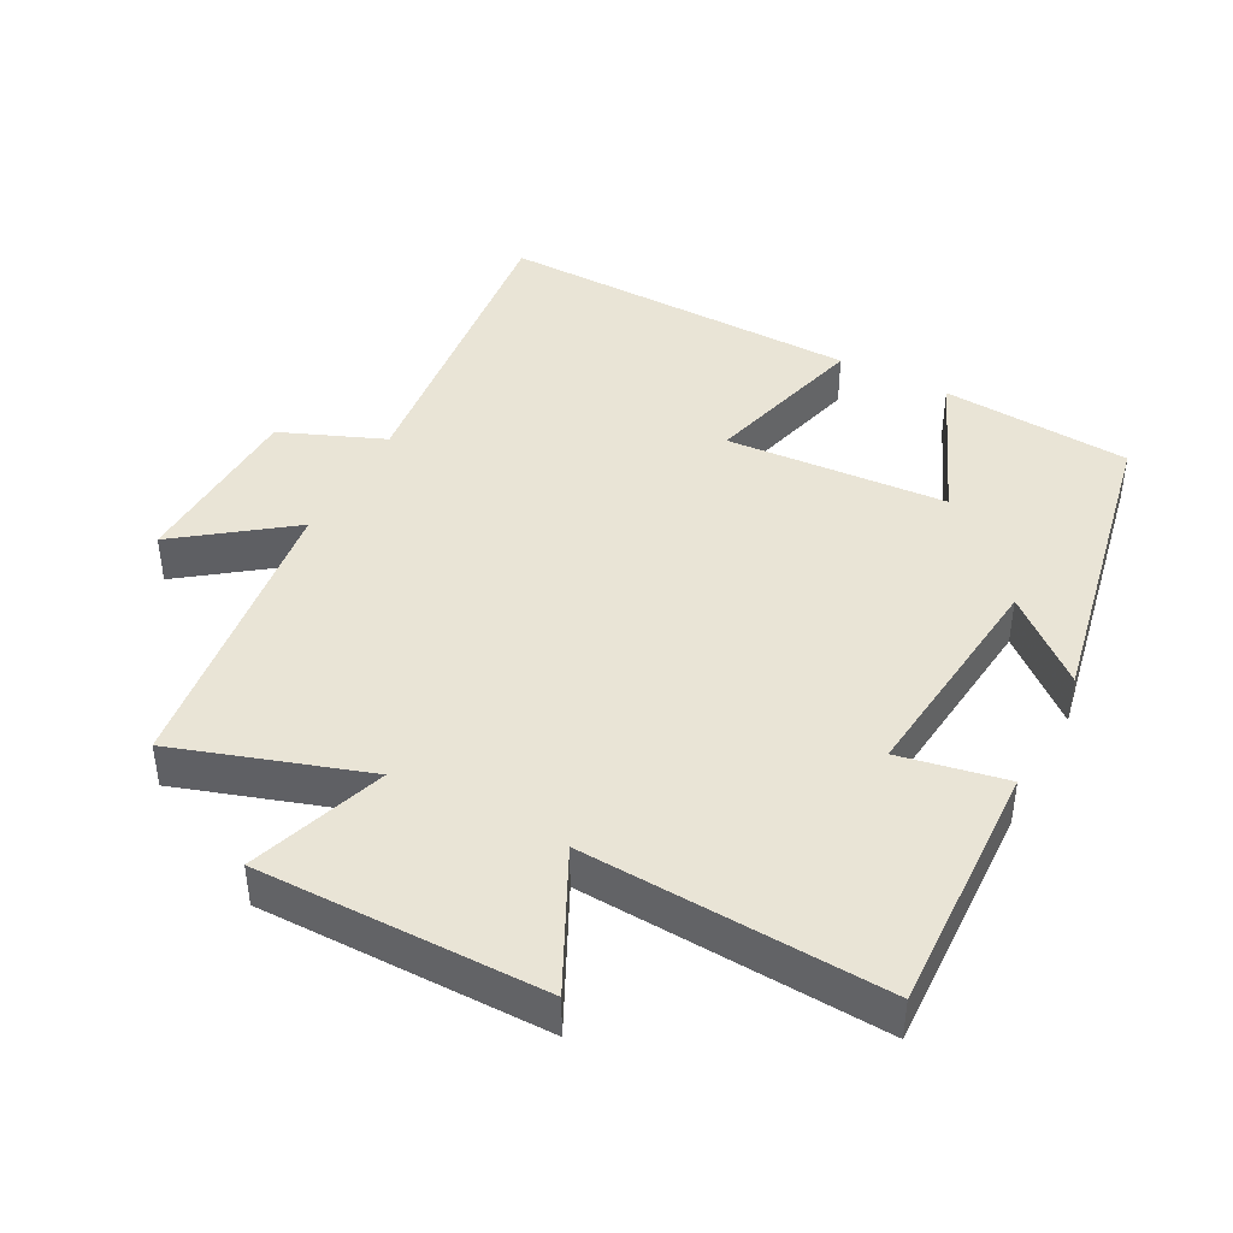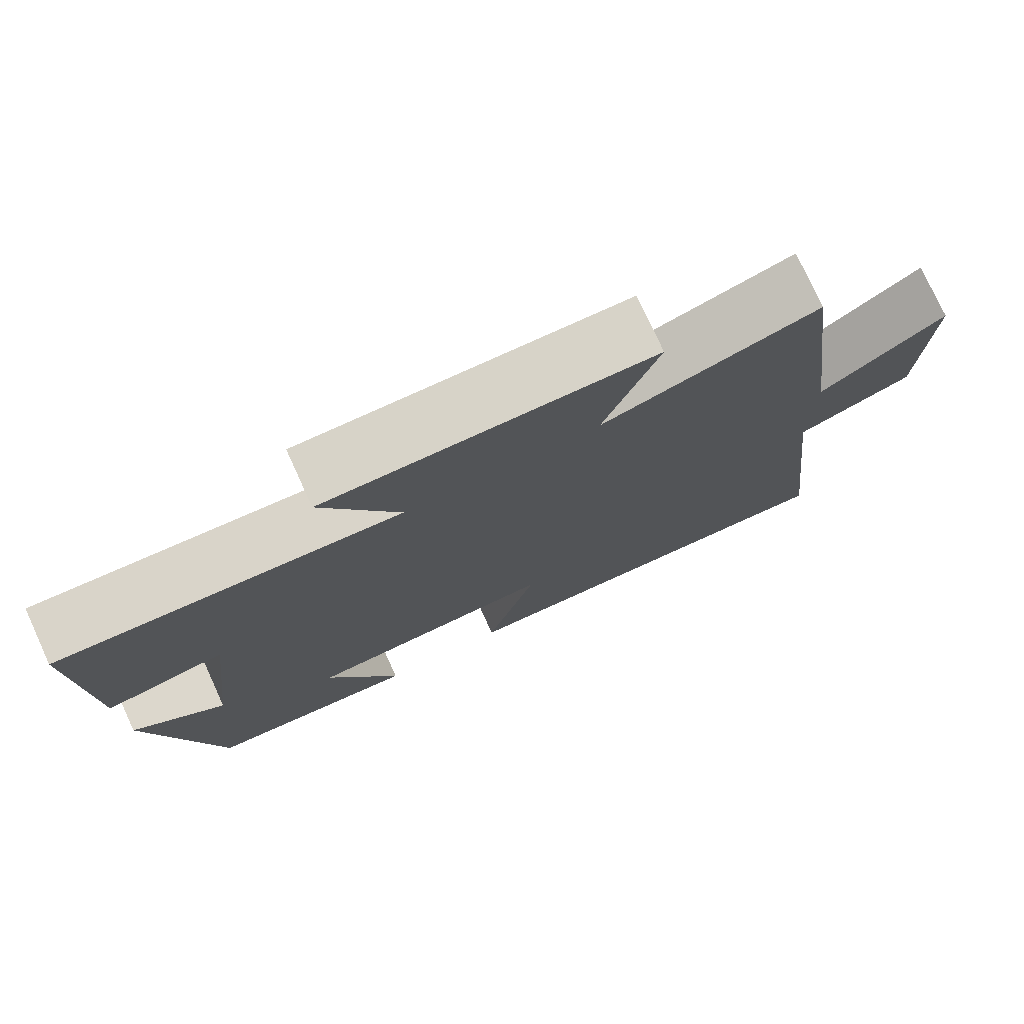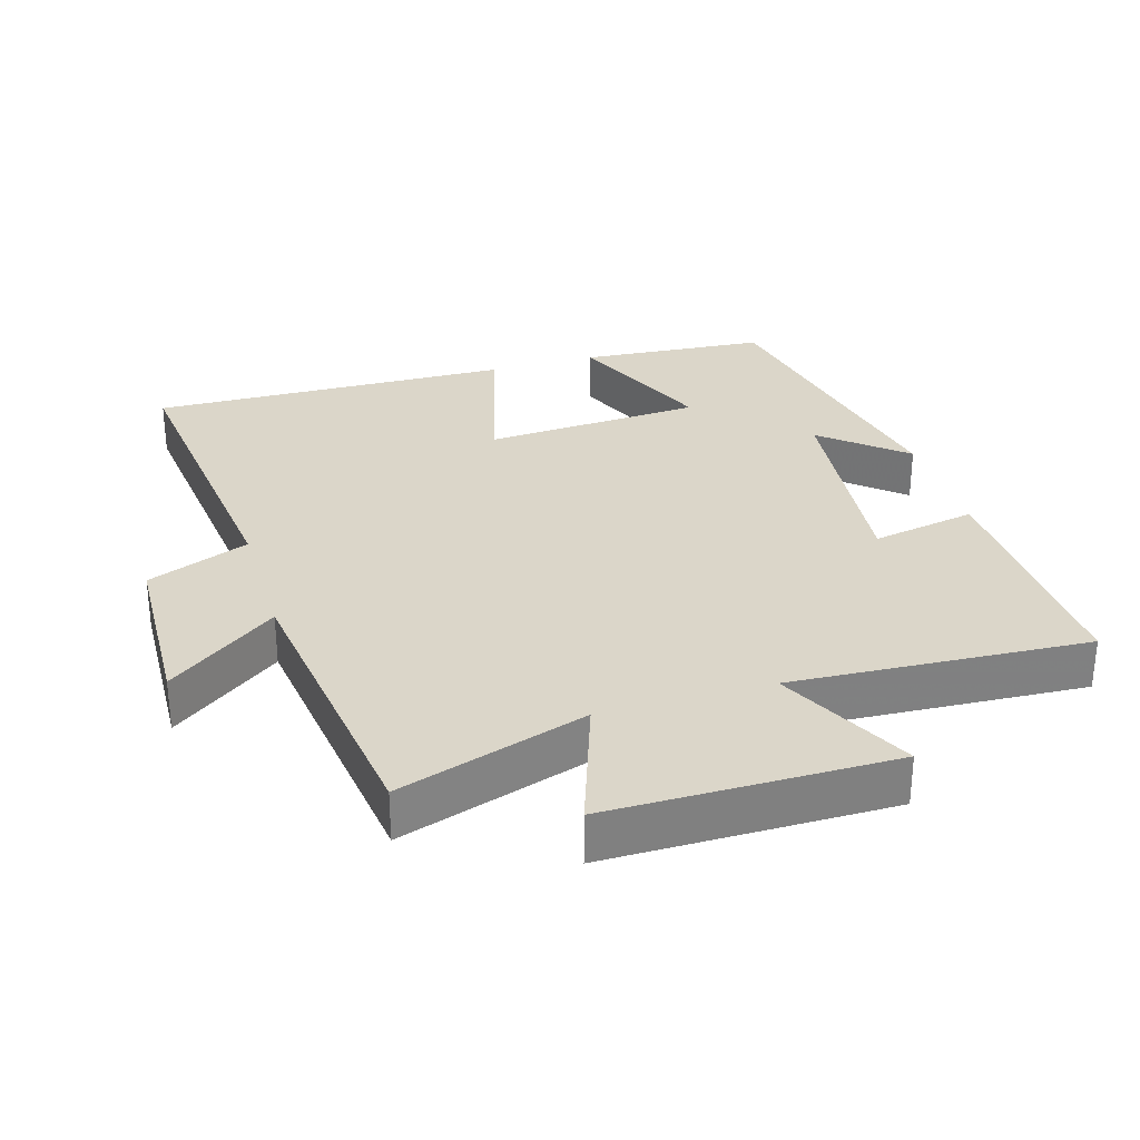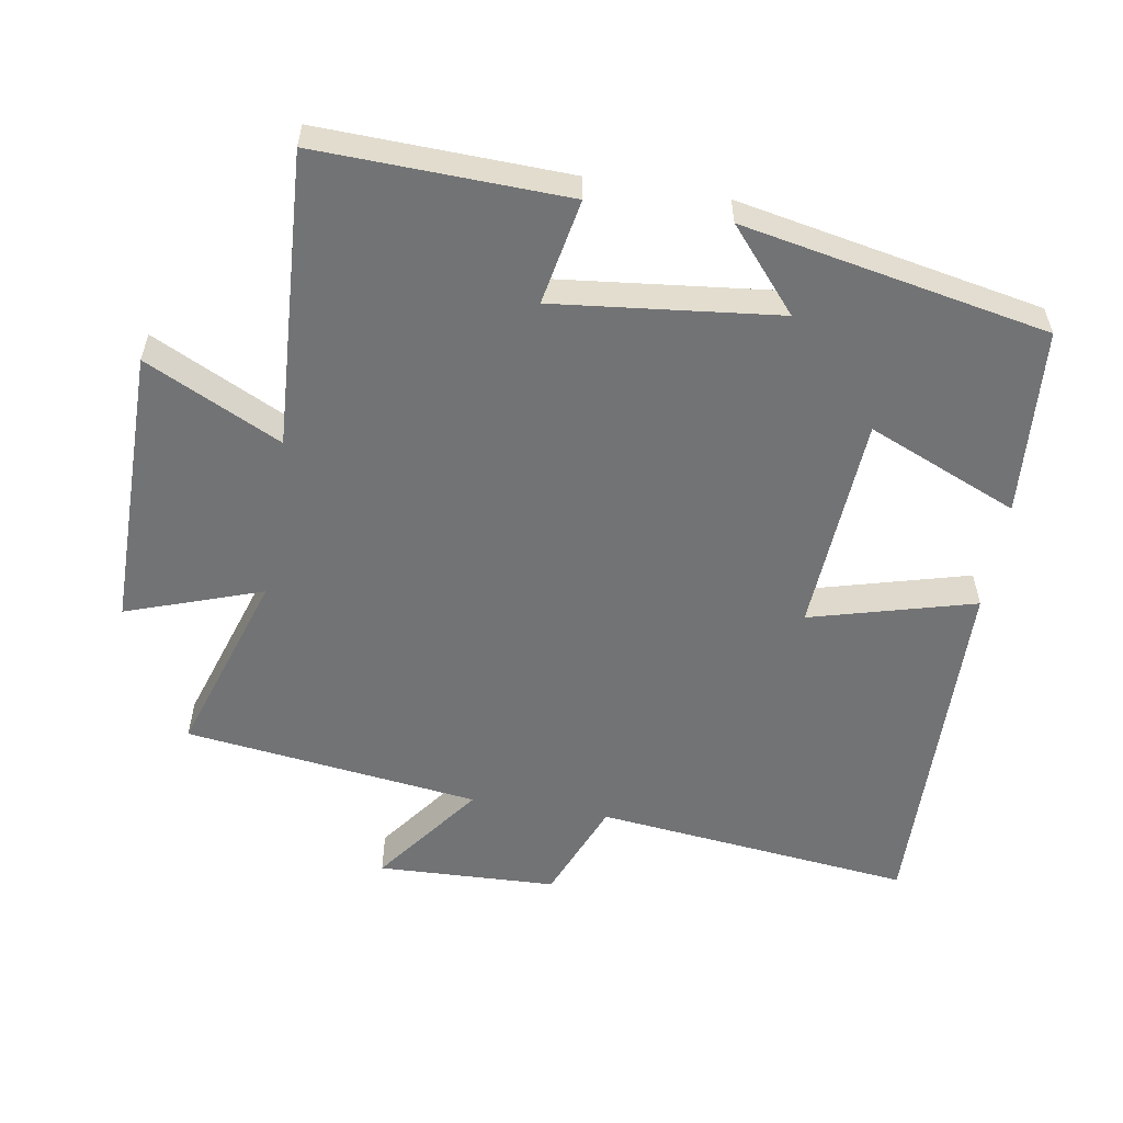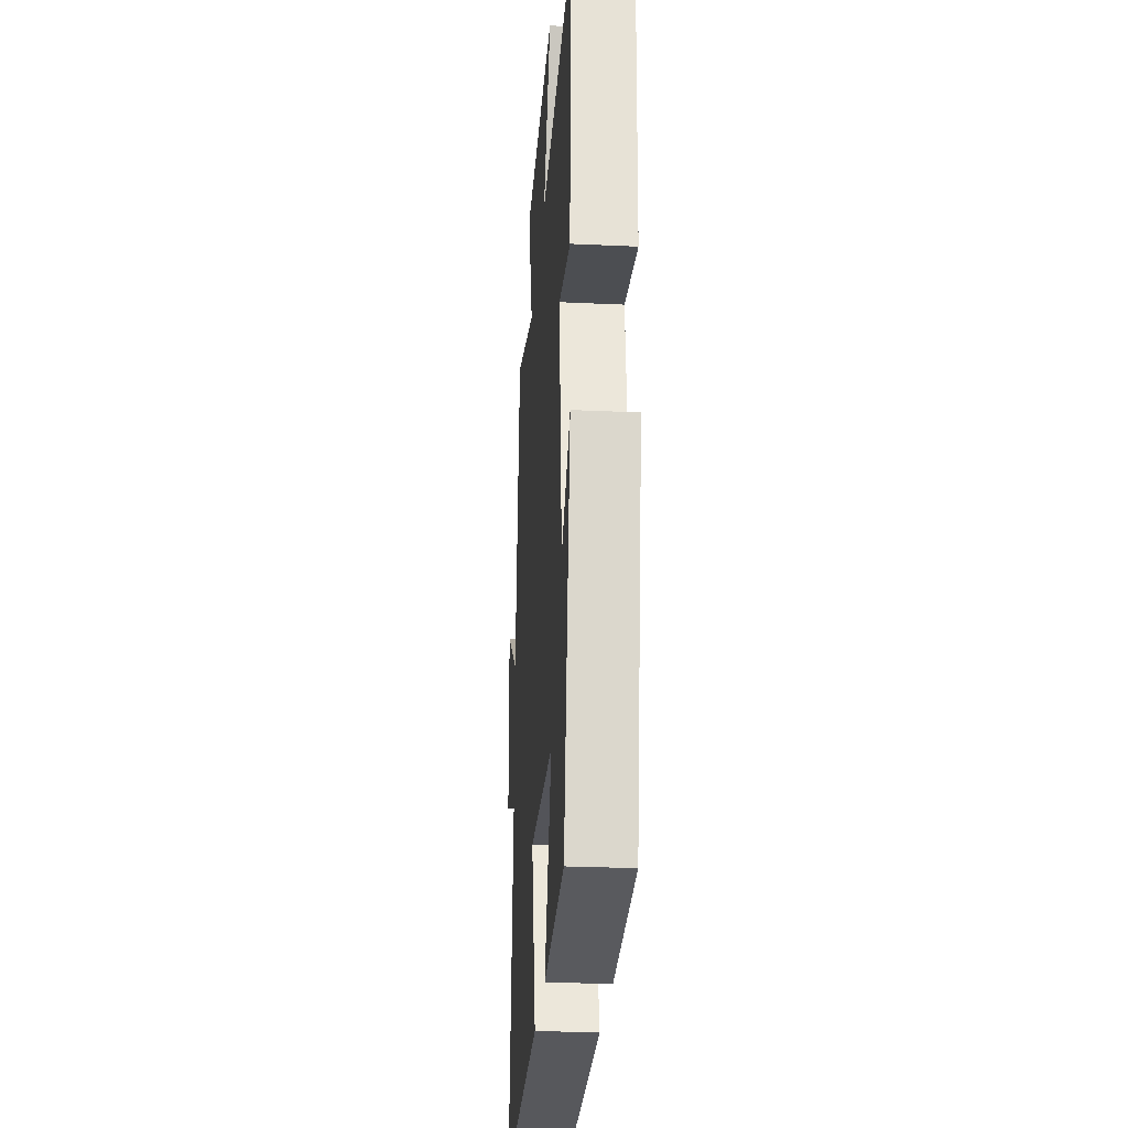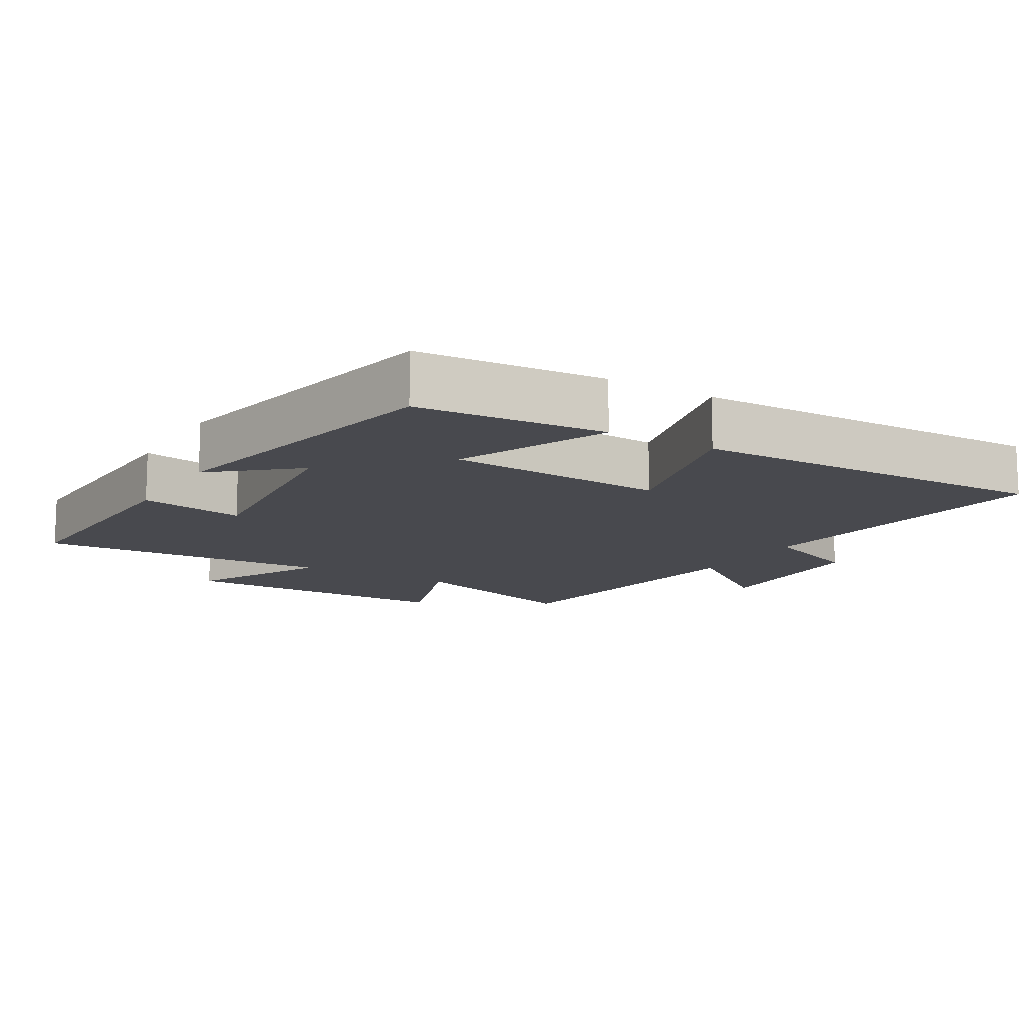
<metadata>
{"format":"obj","ext":"obj","renderer":"f3d","projection":"perspective","resolution":1024,"background":"white","views":[{"elev":42.6,"azim":27.7,"up":"+Y"},{"elev":76.9,"azim":155.4,"up":"+Z"},{"elev":30.0,"azim":-16.7,"up":"+Y"},{"elev":-55.7,"azim":80.5,"up":"+Y"},{"elev":-27.4,"azim":85.9,"up":"+Z"},{"elev":-12.6,"azim":149.1,"up":"+Y"}]}
</metadata>
<code>
v -0.552 0.07 -0.512
v -0.5 0.07 -0.047
v -0.649 0.07 0.013
v -0.659 0.07 0.275
v -0.5 0.07 0.157
v -0.444 0.07 0.589
v -0.169 0.07 0.5
v -0.238 0.07 0.698
v 0.176 0.07 0.698
v 0.079 0.07 0.5
v 0.512 0.07 0.525
v 0.5 0.07 0.162
v 0.346 0.07 0.191
v 0.382 0.07 -0.135
v 0.5 0.07 -0.034
v 0.413 0.07 -0.479
v 0.139 0.07 -0.5
v 0.232 0.07 -0.28
v -0.088 0.07 -0.26
v -0.023 0.07 -0.5
v -0.552 0 -0.512
v -0.5 0 -0.047
v -0.649 0 0.013
v -0.659 0 0.275
v -0.5 0 0.157
v -0.444 0 0.589
v -0.169 0 0.5
v -0.238 0 0.698
v 0.176 0 0.698
v 0.079 0 0.5
v 0.512 0 0.525
v 0.5 0 0.162
v 0.346 0 0.191
v 0.382 0 -0.135
v 0.5 0 -0.034
v 0.413 0 -0.479
v 0.139 0 -0.5
v 0.232 0 -0.28
v -0.088 0 -0.26
v -0.023 0 -0.5
f 19 20 1 2
f 18 19 2
f 16 17 18
f 15 16 18
f 14 15 18
f 18 2 3
f 14 18 3
f 13 14 3
f 10 11 12 13
f 10 13 3
f 7 8 9 10
f 5 6 7
f 5 7 10
f 3 4 5
f 3 5 10
f 22 21 40 39
f 22 39 38
f 38 37 36
f 38 36 35
f 38 35 34
f 23 22 38
f 23 38 34
f 23 34 33
f 33 32 31 30
f 23 33 30
f 30 29 28 27
f 27 26 25
f 30 27 25
f 25 24 23
f 30 25 23
f 1 21 22 2
f 2 22 23 3
f 3 23 24 4
f 4 24 25 5
f 5 25 26 6
f 6 26 27 7
f 7 27 28 8
f 8 28 29 9
f 9 29 30 10
f 10 30 31 11
f 11 31 32 12
f 12 32 33 13
f 13 33 34 14
f 14 34 35 15
f 15 35 36 16
f 16 36 37 17
f 17 37 38 18
f 18 38 39 19
f 19 39 40 20
f 20 40 21 1

</code>
